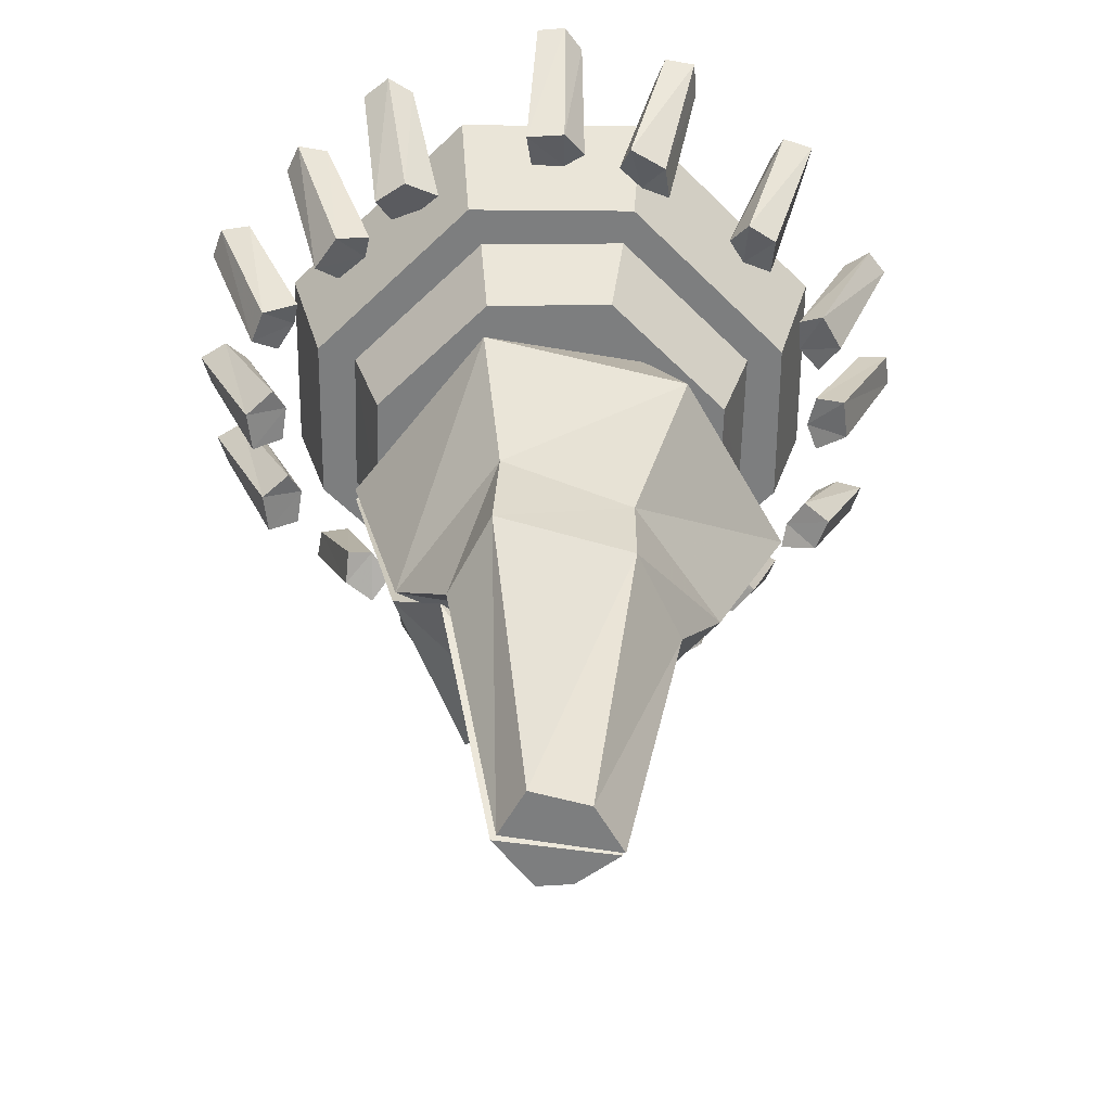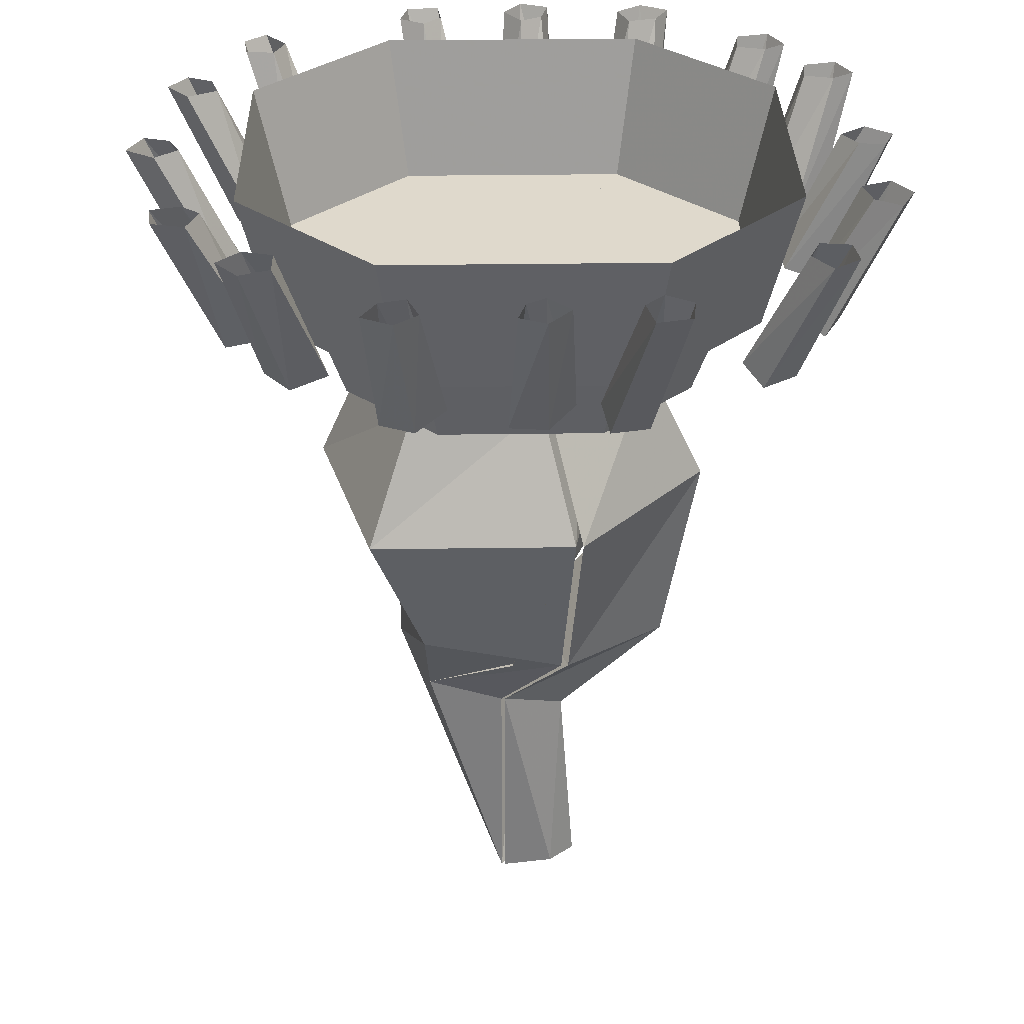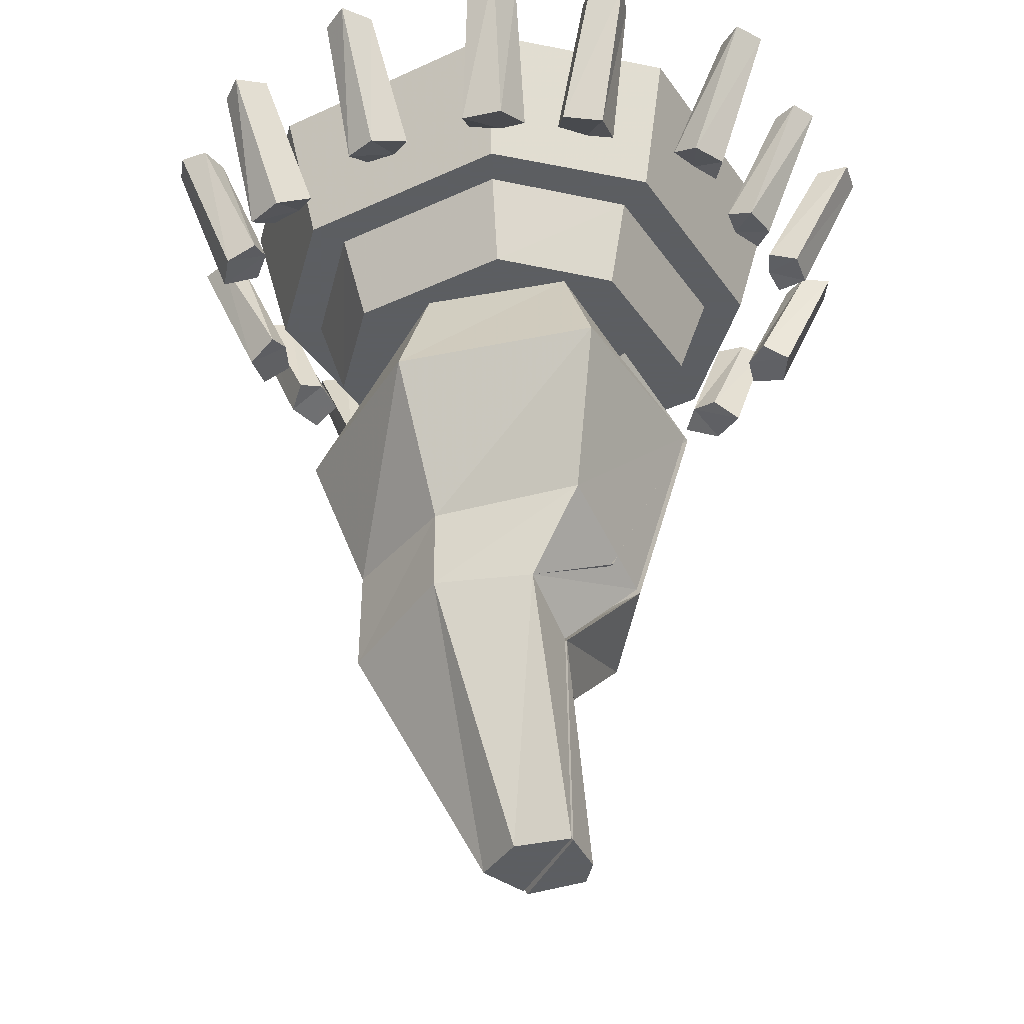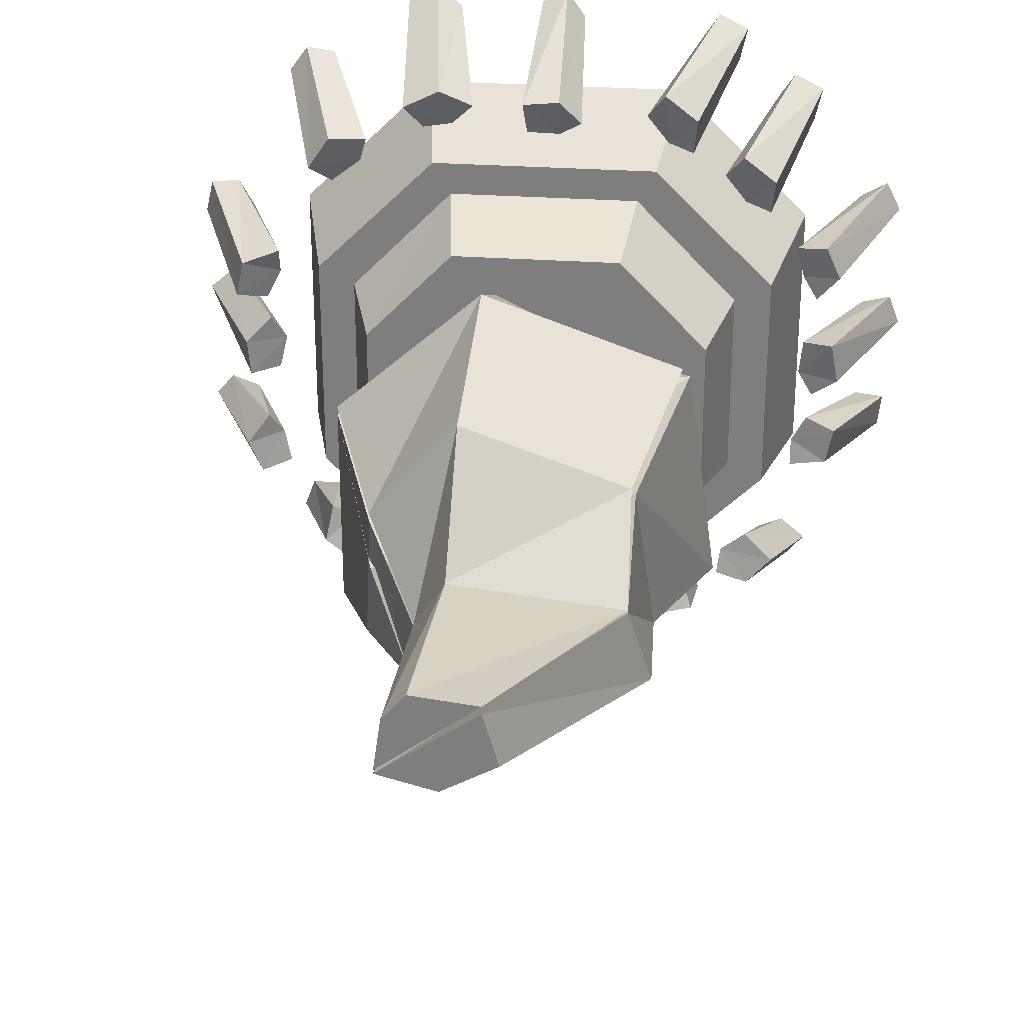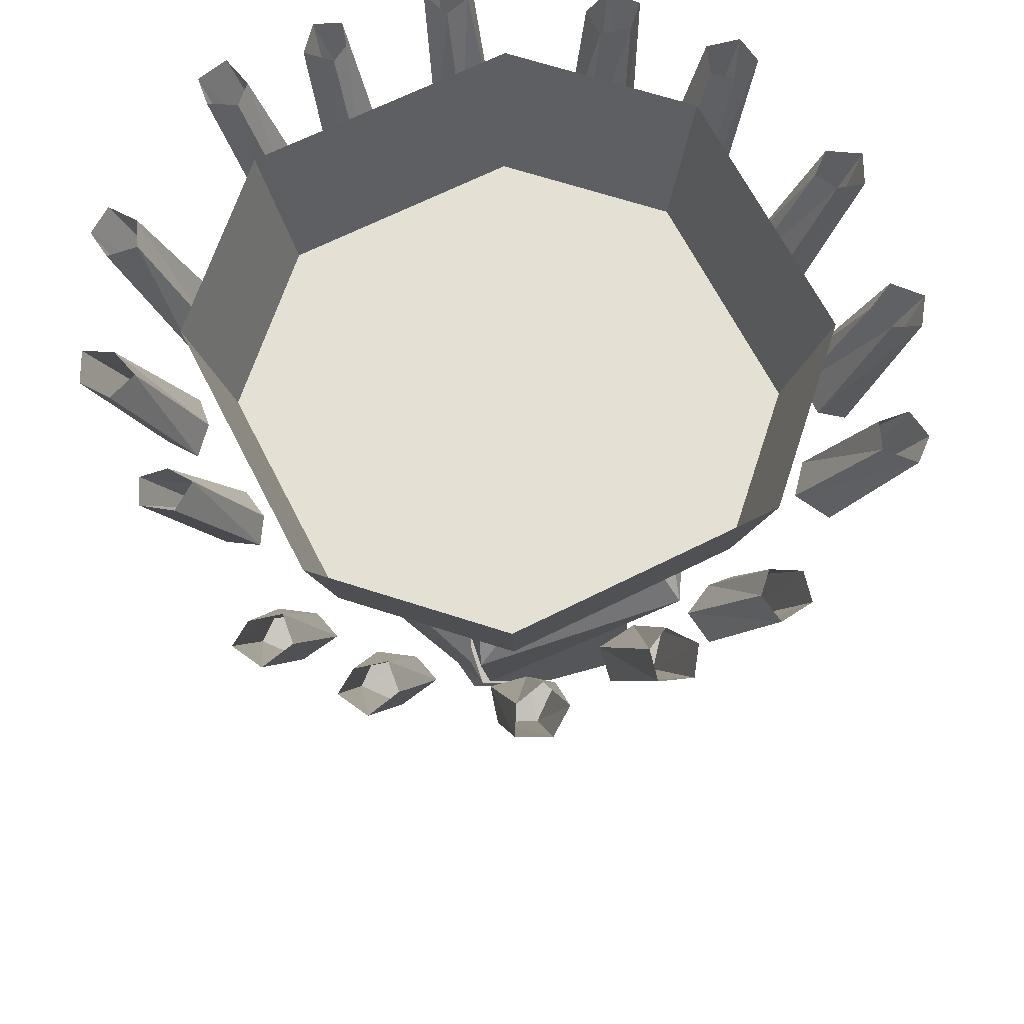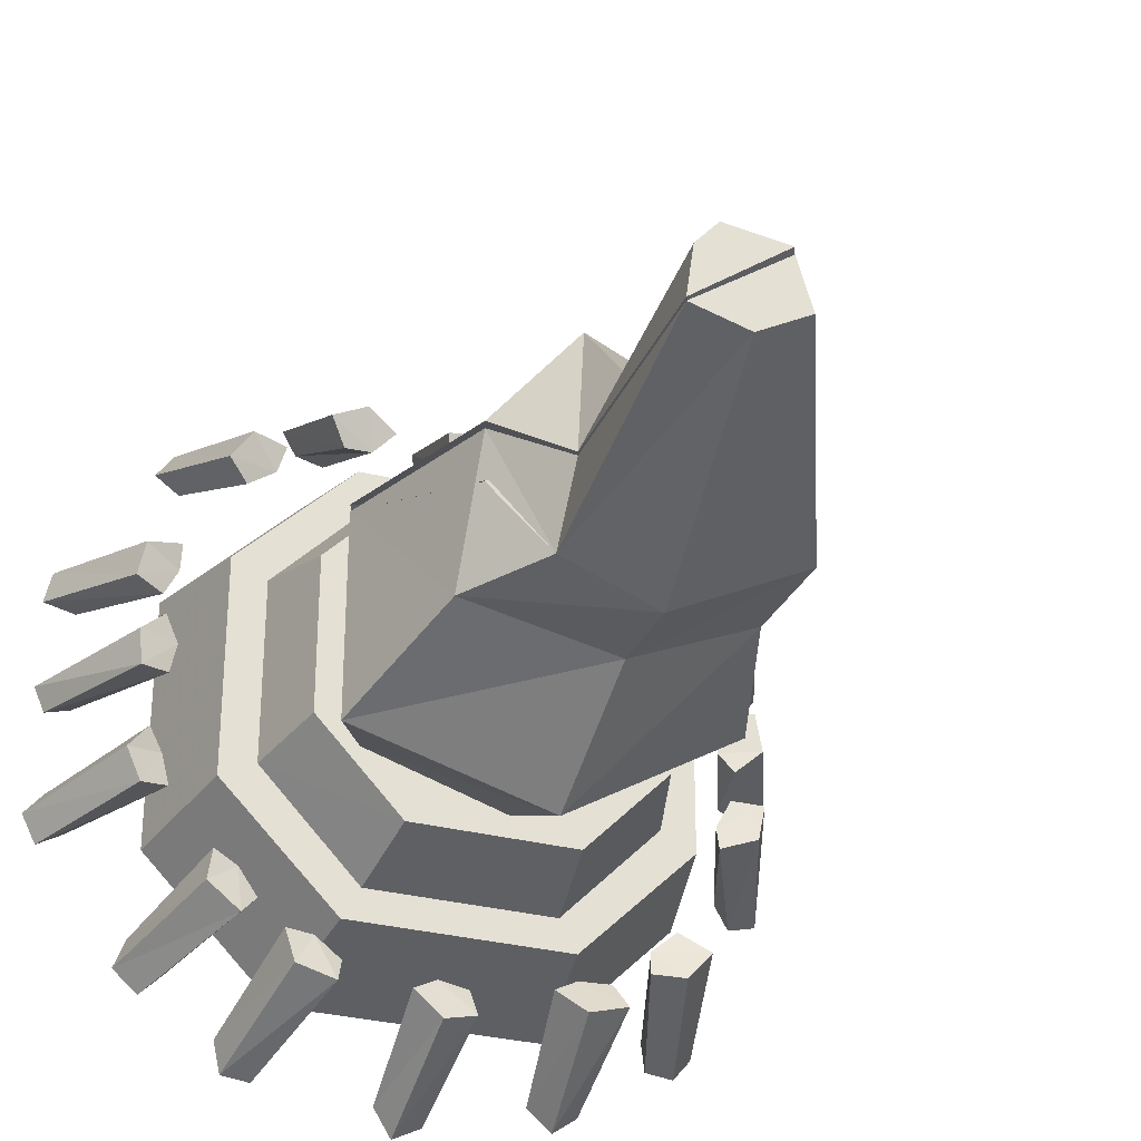
<metadata>
{"format":"obj","ext":"obj","renderer":"f3d","projection":"perspective","resolution":1024,"background":"white","views":[{"elev":-59.3,"azim":134.5,"up":"+Y"},{"elev":32.3,"azim":-91.1,"up":"+Y"},{"elev":-37.4,"azim":-149.4,"up":"+Y"},{"elev":29.8,"azim":5.8,"up":"+Z"},{"elev":66.1,"azim":63.1,"up":"+Y"},{"elev":-29.9,"azim":-21.2,"up":"+Z"}]}
</metadata>
<code>
o object/ancient_rock/1
v 54 -39 26
v 26 -39 55
v 23 -63 47
v 47 -63 22
v 54 -39 -26
v 47 -63 -22
v 26 -39 -55
v 23 -63 -47
v -26 -39 -55
v -23 -63 -47
v -54 -39 -26
v -47 -63 -22
v -54 -39 26
v -47 -63 22
v -26 -39 55
v -23 -63 47
v 73 0 36
v 36 0 73
v 31 -39 64
v 64 -39 31
v 73 0 -36
v 64 -39 -31
v 36 0 -73
v 31 -39 -64
v -36 0 -73
v -31 -39 -64
v -73 0 -36
v -64 -39 -31
v -73 0 36
v -64 -39 31
v -36 0 73
v -31 -39 64
v 74 -35 12
v 82 -39 13
v 99 0 11
v 91 0 9
v 73 -34 2
v 84 -39 2
v 102 0 3
v 77 -36 -4
v 88 0 3
v 95 0 -2
v 4 -35 -76
v 5 -39 -84
v 4 0 -100
v 2 0 -93
v -4 -34 -74
v -4 -39 -86
v -4 0 -104
v -11 -36 -78
v -4 0 -90
v -9 0 -96
v -77 -35 -3
v -85 -39 -4
v -101 0 -2
v -94 0 0
v -75 -34 6
v -86 -39 6
v -104 0 5
v -79 -36 13
v -91 0 5
v -97 0 11
v -5 -36 73
v -6 -39 82
v -4 0 98
v -3 0 91
v 4 -34 72
v 4 -39 83
v 3 0 101
v 10 -36 76
v 3 0 87
v 8 0 94
v 50 -35 62
v 55 -39 69
v 68 0 79
v 64 0 73
v 56 -34 54
v 64 -39 62
v 76 0 75
v 63 -36 52
v 66 0 65
v 74 0 66
v -60 -35 56
v -66 -39 61
v -77 0 75
v -70 0 70
v -52 -34 62
v -60 -39 70
v -72 0 82
v -50 -36 69
v -63 0 73
v -64 0 81
v -51 -35 -60
v -56 -39 -66
v -71 0 -75
v -65 0 -69
v -56 -34 -52
v -65 -39 -59
v -78 0 -69
v -63 -36 -49
v -67 0 -61
v -75 0 -61
v 60 -35 -52
v 68 -39 -58
v 78 0 -72
v 71 0 -66
v 53 -34 -58
v 61 -39 -66
v 73 0 -78
v 52 -36 -65
v 64 0 -69
v 65 0 -77
v -80 -35 19
v -88 -39 21
v -104 0 30
v -95 0 28
v -76 -34 27
v -86 -39 31
v -102 0 39
v -76 -36 34
v -90 0 33
v -94 0 40
v -75 -35 -34
v -83 -39 -36
v -100 0 -39
v -93 0 -35
v -77 -34 -25
v -87 -39 -27
v -104 0 -31
v -81 -36 -19
v -91 0 -28
v -99 0 -25
v 76 -35 -12
v 84 -39 -14
v 99 0 -22
v 91 0 -21
v 72 -34 -20
v 82 -39 -24
v 98 0 -31
v 72 -36 -27
v 86 0 -26
v 90 0 -33
v 71 -35 41
v 79 -39 43
v 96 0 47
v 89 0 43
v 73 -34 32
v 83 -39 34
v 100 0 39
v 77 -36 26
v 87 0 35
v 95 0 32
v -29 -35 -73
v -31 -39 -80
v -41 0 -94
v -39 0 -86
v -36 -34 -67
v -42 -39 -77
v -49 0 -93
v -44 -36 -67
v -43 0 -81
v -51 0 -84
v 42 -35 -69
v 45 -39 -76
v 46 0 -92
v 43 0 -85
v 33 -34 -69
v 34 -39 -79
v 39 0 -97
v 26 -36 -73
v 36 0 -83
v 32 0 -91
v -34 -35 73
v -39 -39 80
v -42 0 97
v -38 0 90
v -26 -34 74
v -29 -39 85
v -34 0 101
v -20 -36 80
v -30 0 88
v -27 0 96
v 28 -36 79
v 33 -39 86
v 46 0 96
v 42 0 90
v 34 -35 71
v 42 -39 79
v 54 0 92
v 41 -37 69
v 44 0 82
v 52 0 83
v -11 -63 36
v 19 -63 21
v -35 -63 8
v -50 -97 17
v -11 -97 52
v 42 -97 33
v 32 -148 25
v -34 -148 14
v -11 -151 42
v -11 -178 13
v 33 -173 5
v -20 -170 -4
v -19 -233 10
v -13 -233 17
v 4 -233 15
v -21 -233 -4
v -33 -63 6
v 19 -63 19
v 30 -63 -16
v 4 -63 -41
v -35 -63 -29
v -50 -97 -41
v -50 -97 15
v 44 -97 31
v 52 -97 -27
v 4 -97 -56
v 4 -138 -35
v -37 -138 -27
v -34 -148 12
v -22 -162 -26
v -20 -170 -5
v -21 -233 -5
v -6 -233 -9
v 4 -233 13
v 33 -171 3
v 33 -147 23
v -34 -148 -2
v 38 -138 -20
v 39 -166 -19
v 4 -161 -35
v 8 -233 -1
f 1 2 3
f 1 3 4
f 1 4 5
f 5 4 6
f 5 6 7
f 7 6 8
f 7 8 9
f 9 8 10
f 9 10 11
f 11 10 12
f 11 12 13
f 13 12 14
f 13 14 15
f 15 14 16
f 15 16 2
f 2 16 3
f 3 16 10
f 3 10 4
f 4 10 6
f 6 10 8
f 10 16 14
f 10 14 12
f 17 18 19
f 17 19 20
f 17 20 21
f 21 20 22
f 21 22 23
f 23 22 24
f 23 24 25
f 25 24 26
f 25 26 27
f 27 26 28
f 27 28 29
f 29 28 30
f 29 30 31
f 31 30 32
f 31 32 18
f 18 32 19
f 19 32 26
f 19 26 20
f 20 26 22
f 22 26 24
f 26 32 30
f 26 30 28
f 33 34 35
f 33 35 36
f 33 36 37
f 33 37 34
f 34 37 38
f 34 38 39
f 34 39 35
f 40 37 41
f 40 41 42
f 40 42 38
f 40 38 37
f 38 42 39
f 37 36 41
f 43 44 45
f 43 45 46
f 43 46 47
f 43 47 44
f 44 47 48
f 44 48 49
f 44 49 45
f 50 47 51
f 50 51 52
f 50 52 48
f 50 48 47
f 48 52 49
f 47 46 51
f 53 54 55
f 53 55 56
f 53 56 57
f 53 57 54
f 54 57 58
f 54 58 59
f 54 59 55
f 60 57 61
f 60 61 62
f 60 62 58
f 60 58 57
f 58 62 59
f 57 56 61
f 63 64 65
f 63 65 66
f 63 66 67
f 63 67 64
f 64 67 68
f 64 68 69
f 64 69 65
f 70 67 71
f 70 71 72
f 70 72 68
f 70 68 67
f 68 72 69
f 67 66 71
f 73 74 75
f 73 75 76
f 73 76 77
f 73 77 74
f 74 77 78
f 74 78 79
f 74 79 75
f 80 77 81
f 80 81 82
f 80 82 78
f 80 78 77
f 78 82 79
f 77 76 81
f 83 84 85
f 83 85 86
f 83 86 87
f 83 87 84
f 84 87 88
f 84 88 89
f 84 89 85
f 90 87 91
f 90 91 92
f 90 92 88
f 90 88 87
f 88 92 89
f 87 86 91
f 93 94 95
f 93 95 96
f 93 96 97
f 93 97 94
f 94 97 98
f 94 98 99
f 94 99 95
f 100 97 101
f 100 101 102
f 100 102 98
f 100 98 97
f 98 102 99
f 97 96 101
f 103 104 105
f 103 105 106
f 103 106 107
f 103 107 104
f 104 107 108
f 104 108 109
f 104 109 105
f 110 107 111
f 110 111 112
f 110 112 108
f 110 108 107
f 108 112 109
f 107 106 111
f 113 114 115
f 113 115 116
f 113 116 117
f 113 117 114
f 114 117 118
f 114 118 119
f 114 119 115
f 120 117 121
f 120 121 122
f 120 122 118
f 120 118 117
f 118 122 119
f 117 116 121
f 123 124 125
f 123 125 126
f 123 126 127
f 123 127 124
f 124 127 128
f 124 128 129
f 124 129 125
f 130 127 131
f 130 131 132
f 130 132 128
f 130 128 127
f 128 132 129
f 127 126 131
f 133 134 135
f 133 135 136
f 133 136 137
f 133 137 134
f 134 137 138
f 134 138 139
f 134 139 135
f 140 137 141
f 140 141 142
f 140 142 138
f 140 138 137
f 138 142 139
f 137 136 141
f 143 144 145
f 143 145 146
f 143 146 147
f 143 147 144
f 144 147 148
f 144 148 149
f 144 149 145
f 150 147 151
f 150 151 152
f 150 152 148
f 150 148 147
f 148 152 149
f 147 146 151
f 153 154 155
f 153 155 156
f 153 156 157
f 153 157 154
f 154 157 158
f 154 158 159
f 154 159 155
f 160 157 161
f 160 161 162
f 160 162 158
f 160 158 157
f 158 162 159
f 157 156 161
f 163 164 165
f 163 165 166
f 163 166 167
f 163 167 164
f 164 167 168
f 164 168 169
f 164 169 165
f 170 167 171
f 170 171 172
f 170 172 168
f 170 168 167
f 168 172 169
f 167 166 171
f 173 174 175
f 173 175 176
f 173 176 177
f 173 177 174
f 174 177 178
f 174 178 179
f 174 179 175
f 180 177 181
f 180 181 182
f 180 182 178
f 180 178 177
f 178 182 179
f 177 176 181
f 183 184 185
f 183 185 186
f 183 186 187
f 183 187 184
f 184 187 188
f 184 188 189
f 184 189 185
f 190 187 191
f 190 191 192
f 190 192 188
f 190 188 187
f 188 192 189
f 187 186 191
f 193 194 195
f 193 195 196
f 193 196 197
f 193 197 194
f 194 197 198
f 194 198 195
f 195 198 196
f 196 198 199
f 196 199 200
f 196 200 197
f 197 200 201
f 197 201 198
f 198 201 199
f 199 201 202
f 199 202 203
f 199 203 200
f 200 203 204
f 200 204 201
f 201 204 202
f 202 204 205
f 202 205 206
f 202 206 203
f 203 206 207
f 203 207 208
f 203 208 204
f 204 208 205
f 205 208 206
f 206 208 207
f 209 210 211
f 209 211 212
f 209 212 213
f 209 213 214
f 209 214 215
f 209 215 210
f 210 215 216
f 210 216 211
f 211 216 217
f 211 217 212
f 212 217 218
f 212 218 213
f 213 218 214
f 214 218 219
f 214 219 220
f 214 220 215
f 215 220 221
f 221 220 222
f 221 222 223
f 223 222 224
f 224 222 225
f 224 225 226
f 224 226 227
f 224 227 222
f 222 227 228
f 222 228 229
f 229 228 216
f 229 216 215
f 230 219 218
f 230 218 217
f 230 217 228
f 230 228 227
f 230 227 231
f 230 231 219
f 219 231 232
f 219 232 220
f 220 232 222
f 222 232 225
f 225 232 233
f 225 233 226
f 226 233 231
f 226 231 227
f 232 231 233
f 228 217 216

</code>
